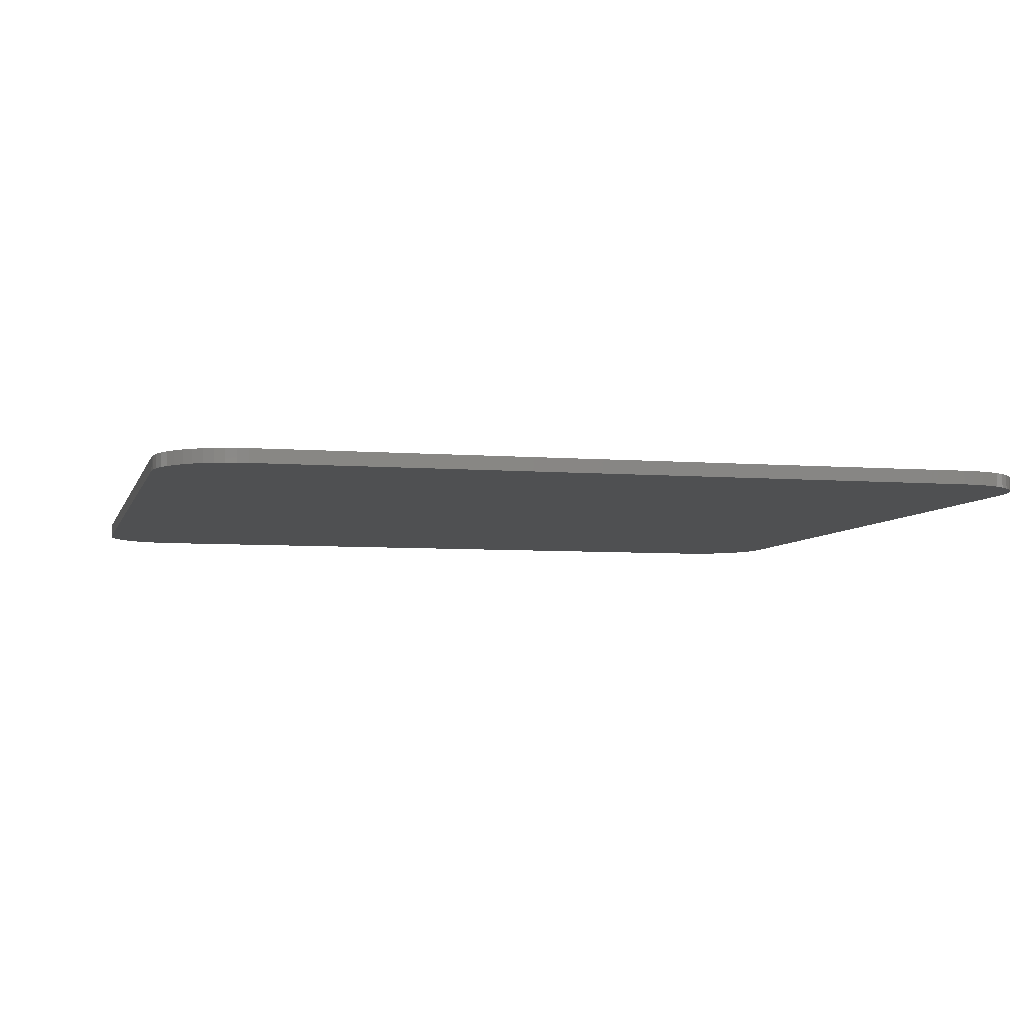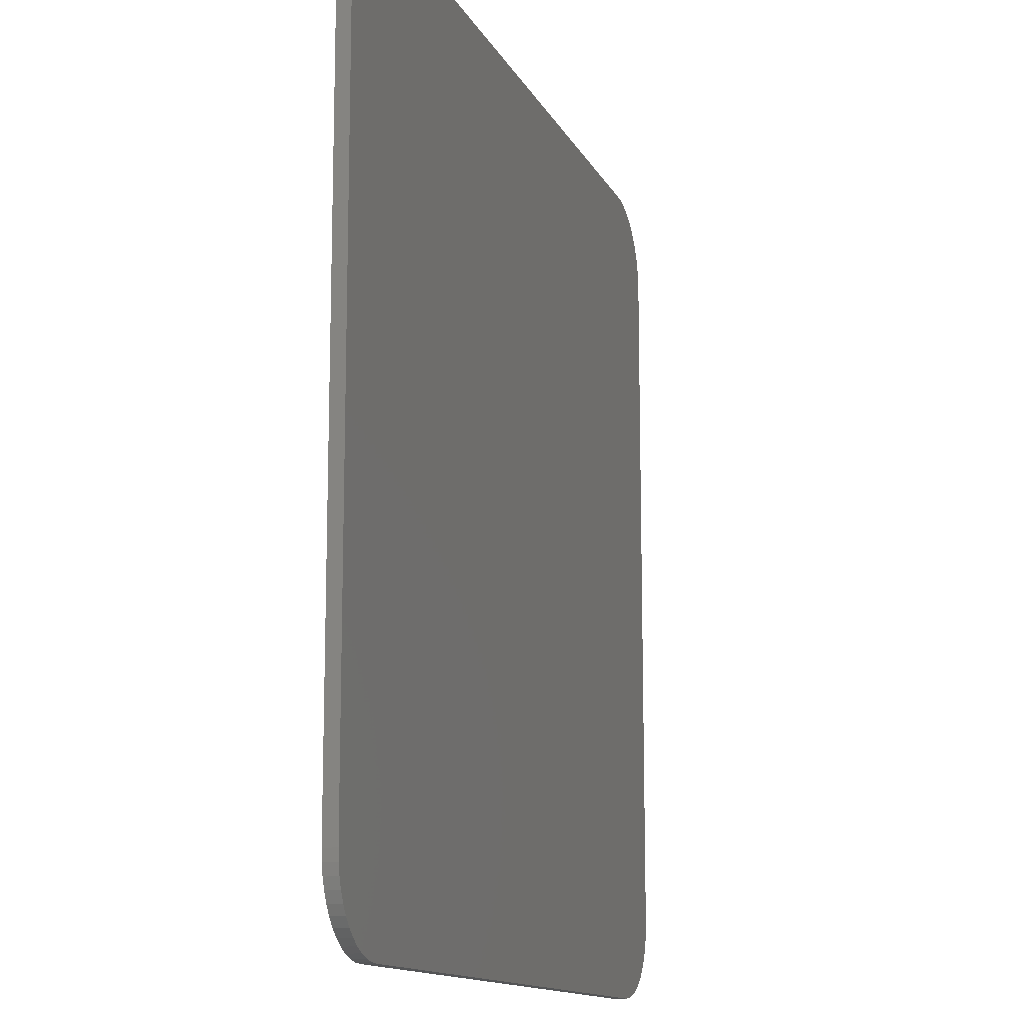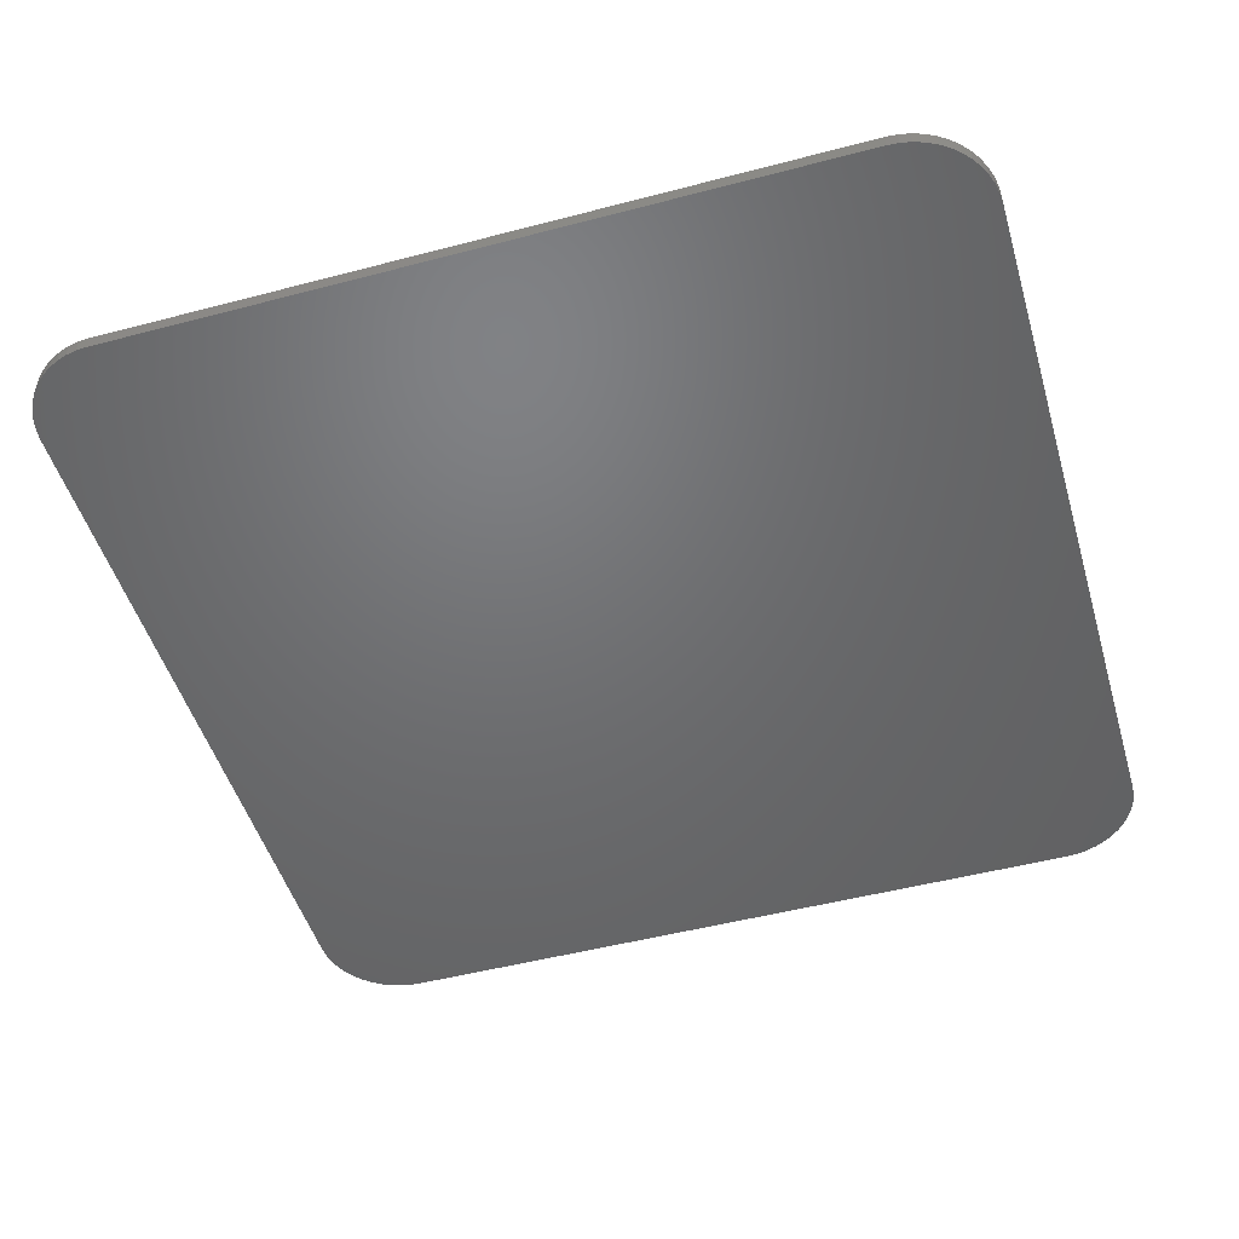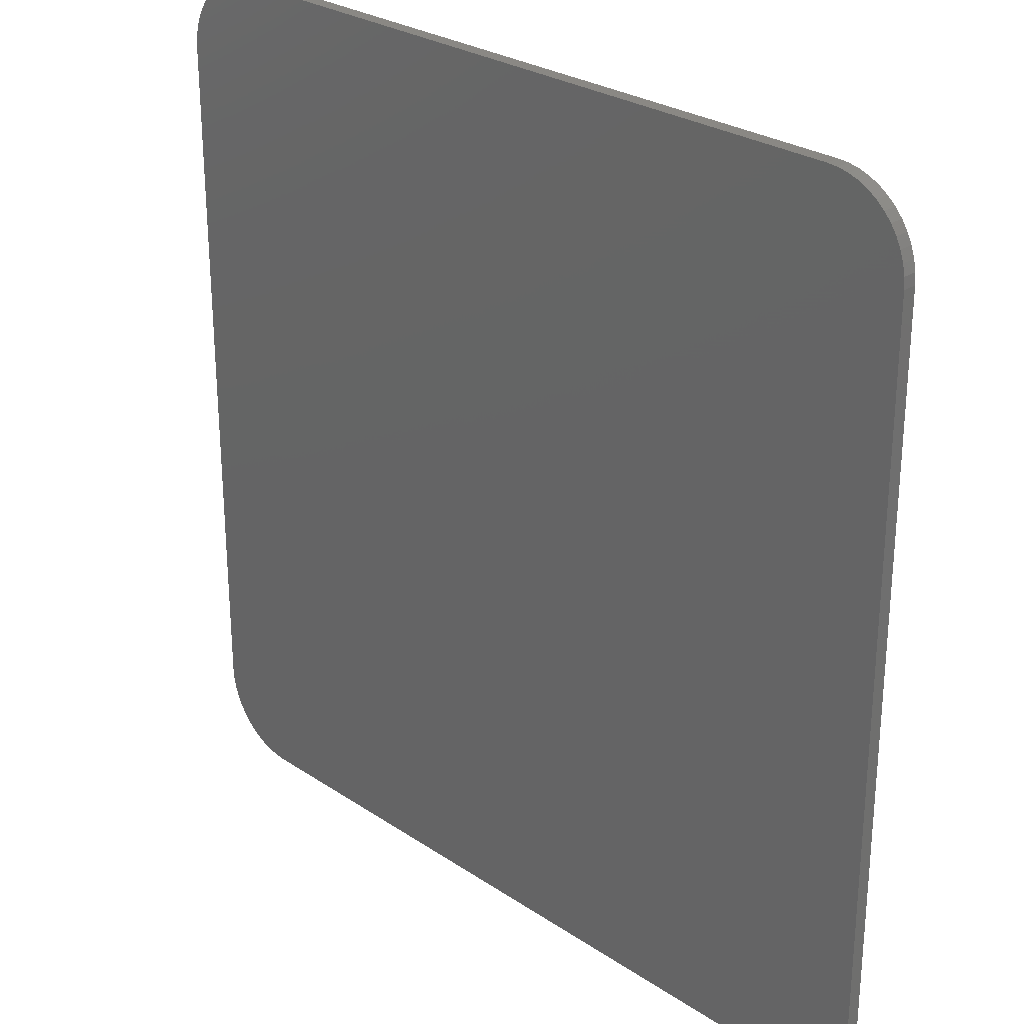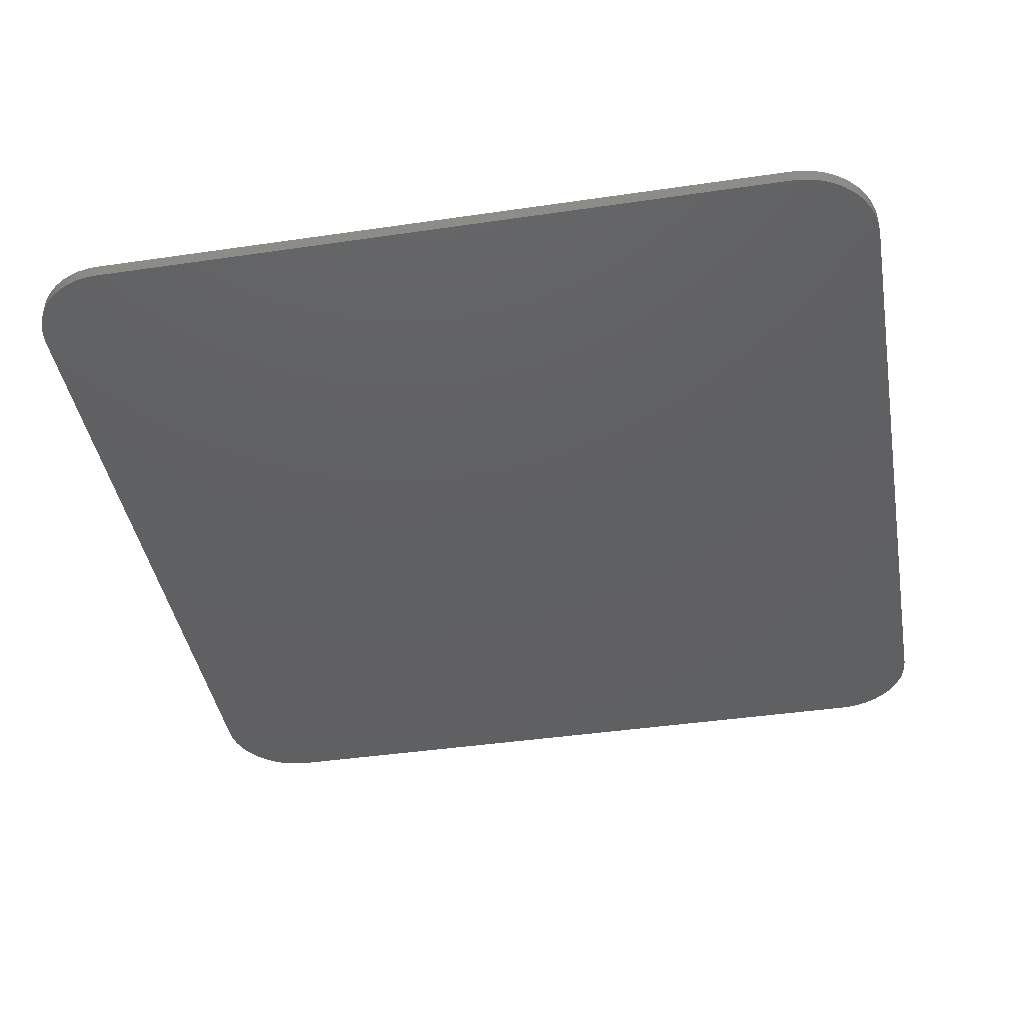
<metadata>
{"format":"stl","ext":"stl","renderer":"f3d","projection":"perspective","resolution":1024,"background":"white","views":[{"elev":-5.8,"azim":-103.9,"up":"+Y"},{"elev":-13.1,"azim":-71.8,"up":"+Z"},{"elev":-49.1,"azim":-73.7,"up":"+Y"},{"elev":27.3,"azim":45.7,"up":"+Z"},{"elev":-42.0,"azim":10.0,"up":"+Y"}]}
</metadata>
<code>
# stl→obj: 251 verts, 442 faces
v -2.6 0 3.2
v -3.2 0 2.6
v -3.195 0 2.678
v -2.678 0 3.195
v -3.179 0 2.755
v -2.755 0 3.179
v -3.154 0 2.83
v -2.83 0 3.154
v -3.12 0 2.9
v -2.9 0 3.12
v -3.076 0 2.965
v -2.965 0 3.076
v -3.024 0 3.024
v 2.6 0 3.2
v 3.195 0 2.678
v 3.2 0 2.6
v 2.678 0 3.195
v 3.179 0 2.755
v 2.755 0 3.179
v 3.154 0 2.83
v 2.83 0 3.154
v 3.12 0 2.9
v 2.9 0 3.12
v 3.076 0 2.965
v 2.965 0 3.076
v 3.024 0 3.024
v 3.2 0 -2.6
v -3.2 0 -2.6
v 3.2 -0.1 2.6
v 3.2 -0.1 -2.6
v -3.2 -0.1 -2.6
v -3.2 -0.1 2.6
v -2.6 0 -3.2
v -3.195 0 -2.678
v -2.678 0 -3.195
v -3.179 0 -2.755
v -2.755 0 -3.179
v -3.154 0 -2.83
v -2.83 0 -3.154
v -3.12 0 -2.9
v -2.9 0 -3.12
v -3.076 0 -2.965
v -2.965 0 -3.076
v -3.024 0 -3.024
v 2.6 0 -3.2
v 3.195 0 -2.678
v 2.678 0 -3.195
v 3.179 0 -2.755
v 2.755 0 -3.179
v 3.154 0 -2.83
v 2.83 0 -3.154
v 3.12 0 -2.9
v 2.9 0 -3.12
v 3.076 0 -2.965
v 2.965 0 -3.076
v 3.024 0 -3.024
v -3.195 -0.1 2.678
v -3.179 -0.1 2.755
v -3.154 -0.1 2.83
v -3.12 -0.1 2.9
v -3.076 -0.1 2.965
v -3.024 -0.1 3.024
v -2.965 -0.1 3.076
v -2.9 -0.1 3.12
v -2.83 -0.1 3.154
v -2.755 -0.1 3.179
v -2.678 -0.1 3.195
v -2.6 -0.1 3.2
v 3.195 -0.1 2.678
v 3.179 -0.1 2.755
v 3.154 -0.1 2.83
v 3.12 -0.1 2.9
v 3.076 -0.1 2.965
v 3.024 -0.1 3.024
v 2.965 -0.1 3.076
v 2.9 -0.1 3.12
v 2.83 -0.1 3.154
v 2.755 -0.1 3.179
v 2.678 -0.1 3.195
v 2.6 -0.1 3.2
v -3.195 -0.1 -2.678
v -3.179 -0.1 -2.755
v -3.154 -0.1 -2.83
v -3.12 -0.1 -2.9
v -3.076 -0.1 -2.965
v -3.024 -0.1 -3.024
v -2.965 -0.1 -3.076
v -2.9 -0.1 -3.12
v -2.83 -0.1 -3.154
v -2.755 -0.1 -3.179
v -2.678 -0.1 -3.195
v -2.6 -0.1 -3.2
v 3.195 -0.1 -2.678
v 3.179 -0.1 -2.755
v 3.154 -0.1 -2.83
v 3.12 -0.1 -2.9
v 3.076 -0.1 -2.965
v 3.024 -0.1 -3.024
v 2.965 -0.1 -3.076
v 2.9 -0.1 -3.12
v 2.83 -0.1 -3.154
v 2.755 -0.1 -3.179
v 2.678 -0.1 -3.195
v 2.6 -0.1 -3.2
v 2.245 -0.1 1.778
v 1.055 -0.1 1.778
v 1.05 -0.1 1.7
v 2.25 -0.1 1.7
v 2.229 -0.1 1.855
v 1.071 -0.1 1.855
v 2.204 -0.1 1.93
v 1.096 -0.1 1.93
v 2.17 -0.1 2
v 1.13 -0.1 2
v 2.126 -0.1 2.065
v 1.174 -0.1 2.065
v 2.074 -0.1 2.124
v 1.226 -0.1 2.124
v 2.015 -0.1 2.176
v 1.285 -0.1 2.176
v 1.95 -0.1 2.22
v 1.35 -0.1 2.22
v 1.88 -0.1 2.254
v 1.42 -0.1 2.254
v 1.805 -0.1 2.28
v 1.495 -0.1 2.28
v 1.728 -0.1 2.295
v 1.572 -0.1 2.295
v 1.65 -0.1 2.3
v 1.055 -0.1 1.622
v 1.071 -0.1 1.545
v 1.096 -0.1 1.47
v 1.13 -0.1 1.4
v 1.174 -0.1 1.335
v 1.226 -0.1 1.276
v 1.285 -0.1 1.224
v 1.35 -0.1 1.18
v 1.42 -0.1 1.146
v 2.229 -0.1 1.545
v 2.245 -0.1 1.622
v 2.204 -0.1 1.47
v 2.17 -0.1 1.4
v 2.126 -0.1 1.335
v 2.074 -0.1 1.276
v 2.015 -0.1 1.224
v 1.95 -0.1 1.18
v 1.88 -0.1 1.146
v 2.25 -0.1 0
v 2.245 -0.1 0.0783
v 2.229 -0.1 0.1553
v 2.204 -0.1 0.2296
v 2.17 -0.1 0.3
v 2.126 -0.1 0.3653
v 2.074 -0.1 0.4243
v 2.015 -0.1 0.476
v 1.95 -0.1 0.5196
v 1.88 -0.1 0.5543
v 1.05 -0.1 0
v 1.071 -0.1 0.1553
v 1.055 -0.1 0.0783
v 1.096 -0.1 0.2296
v 1.13 -0.1 0.3
v 1.174 -0.1 0.3653
v 1.226 -0.1 0.4243
v 1.285 -0.1 0.476
v 1.35 -0.1 0.5196
v 1.42 -0.1 0.5543
v 1.055 -0.1 -0.0783
v 1.071 -0.1 -0.1553
v 1.096 -0.1 -0.2296
v 1.13 -0.1 -0.3
v 1.174 -0.1 -0.3653
v 1.226 -0.1 -0.4243
v 1.285 -0.1 -0.476
v 1.35 -0.1 -0.5196
v 1.42 -0.1 -0.5543
v 2.229 -0.1 -0.1553
v 2.245 -0.1 -0.0783
v 2.204 -0.1 -0.2296
v 2.17 -0.1 -0.3
v 2.126 -0.1 -0.3653
v 2.074 -0.1 -0.4243
v 2.015 -0.1 -0.476
v 1.95 -0.1 -0.5196
v 1.88 -0.1 -0.5543
v 2.25 -0.1 -1.7
v 2.245 -0.1 -1.622
v 2.229 -0.1 -1.545
v 2.204 -0.1 -1.47
v 2.17 -0.1 -1.4
v 2.126 -0.1 -1.335
v 2.074 -0.1 -1.276
v 2.015 -0.1 -1.224
v 1.95 -0.1 -1.18
v 1.88 -0.1 -1.146
v 1.05 -0.1 -1.7
v 1.071 -0.1 -1.545
v 1.055 -0.1 -1.622
v 1.096 -0.1 -1.47
v 1.13 -0.1 -1.4
v 1.174 -0.1 -1.335
v 1.226 -0.1 -1.276
v 1.285 -0.1 -1.224
v 1.35 -0.1 -1.18
v 1.42 -0.1 -1.146
v 2.245 -0.1 -1.778
v 1.055 -0.1 -1.778
v 2.229 -0.1 -1.855
v 1.071 -0.1 -1.855
v 2.204 -0.1 -1.93
v 1.096 -0.1 -1.93
v 2.17 -0.1 -2
v 1.13 -0.1 -2
v 2.126 -0.1 -2.065
v 1.174 -0.1 -2.065
v 2.074 -0.1 -2.124
v 1.226 -0.1 -2.124
v 2.015 -0.1 -2.176
v 1.285 -0.1 -2.176
v 1.95 -0.1 -2.22
v 1.35 -0.1 -2.22
v 1.88 -0.1 -2.254
v 1.42 -0.1 -2.254
v 1.805 -0.1 -2.28
v 1.495 -0.1 -2.28
v 1.728 -0.1 -2.295
v 1.572 -0.1 -2.295
v 1.65 -0.1 -2.3
v 2.25 -0.1 2.3
v 2.25 -0.1 1.1
v 1.05 -0.1 2.3
v 1.05 -0.1 1.1
v 2.25 -0.1 0.6
v 1.05 -0.1 0.6
v 1.05 -0.1 -0.6
v 2.25 -0.1 -0.6
v 1.05 -0.1 -2.3
v 1.05 -0.1 -1.1
v 2.25 -0.1 -2.3
v 2.25 -0.1 -1.1
v -1.175 -0.1 -1.55
v -2.2 -0.1 -1.55
v -2.2 -0.1 -2.3
v 0.6 -0.1 -2.3
v -0.425 -0.1 -1.55
v 0.6 -0.1 -1.55
v -0.425 -0.1 2.3
v -1.175 -0.1 1.498
v -1 -0.1 2.3
v -2.2 -0.1 1.94
v -2.2 -0.1 1.19
f 1 2 3
f 3 4 1
f 4 3 5
f 5 6 4
f 6 5 7
f 7 8 6
f 8 7 9
f 9 10 8
f 10 9 11
f 11 12 10
f 12 11 13
f 14 15 16
f 15 14 17
f 17 18 15
f 18 17 19
f 19 20 18
f 20 19 21
f 21 22 20
f 22 21 23
f 23 24 22
f 24 23 25
f 25 26 24
f 16 27 28
f 28 2 16
f 16 29 30
f 30 27 16
f 28 31 32
f 32 2 28
f 33 34 28
f 34 33 35
f 35 36 34
f 36 35 37
f 37 38 36
f 38 37 39
f 39 40 38
f 40 39 41
f 41 42 40
f 42 41 43
f 43 44 42
f 45 27 46
f 46 47 45
f 47 46 48
f 48 49 47
f 49 48 50
f 50 51 49
f 51 50 52
f 52 53 51
f 53 52 54
f 54 55 53
f 55 54 56
f 3 2 32
f 32 57 3
f 5 3 57
f 57 58 5
f 7 5 58
f 58 59 7
f 9 7 59
f 59 60 9
f 11 9 60
f 60 61 11
f 13 11 61
f 61 62 13
f 12 13 62
f 62 63 12
f 10 12 63
f 63 64 10
f 8 10 64
f 64 65 8
f 6 8 65
f 65 66 6
f 4 6 66
f 66 67 4
f 1 4 67
f 67 68 1
f 15 29 16
f 29 15 69
f 18 69 15
f 69 18 70
f 20 70 18
f 70 20 71
f 22 71 20
f 71 22 72
f 24 72 22
f 72 24 73
f 26 73 24
f 73 26 74
f 25 74 26
f 74 25 75
f 23 75 25
f 75 23 76
f 21 76 23
f 76 21 77
f 19 77 21
f 77 19 78
f 17 78 19
f 78 17 79
f 14 79 17
f 79 14 80
f 34 31 28
f 31 34 81
f 36 81 34
f 81 36 82
f 38 82 36
f 82 38 83
f 40 83 38
f 83 40 84
f 42 84 40
f 84 42 85
f 44 85 42
f 85 44 86
f 43 86 44
f 86 43 87
f 41 87 43
f 87 41 88
f 39 88 41
f 88 39 89
f 37 89 39
f 89 37 90
f 35 90 37
f 90 35 91
f 33 91 35
f 91 33 92
f 46 27 30
f 30 93 46
f 48 46 93
f 93 94 48
f 50 48 94
f 94 95 50
f 52 50 95
f 95 96 52
f 54 52 96
f 96 97 54
f 56 54 97
f 97 98 56
f 55 56 98
f 98 99 55
f 53 55 99
f 99 100 53
f 51 53 100
f 100 101 51
f 49 51 101
f 101 102 49
f 47 49 102
f 102 103 47
f 45 47 103
f 103 104 45
f 68 57 32
f 57 68 67
f 67 58 57
f 58 67 66
f 66 59 58
f 59 66 65
f 65 60 59
f 60 65 64
f 64 61 60
f 61 64 63
f 63 62 61
f 80 29 69
f 69 79 80
f 79 69 70
f 70 78 79
f 78 70 71
f 71 77 78
f 77 71 72
f 72 76 77
f 76 72 73
f 73 75 76
f 75 73 74
f 92 31 81
f 81 91 92
f 91 81 82
f 82 90 91
f 90 82 83
f 83 89 90
f 89 83 84
f 84 88 89
f 88 84 85
f 85 87 88
f 87 85 86
f 104 93 30
f 93 104 103
f 103 94 93
f 94 103 102
f 102 95 94
f 95 102 101
f 101 96 95
f 96 101 100
f 100 97 96
f 97 100 99
f 99 98 97
f 105 106 107
f 107 108 105
f 109 110 106
f 106 105 109
f 111 112 110
f 110 109 111
f 113 114 112
f 112 111 113
f 115 116 114
f 114 113 115
f 117 118 116
f 116 115 117
f 119 120 118
f 118 117 119
f 121 122 120
f 120 119 121
f 123 124 122
f 122 121 123
f 125 126 124
f 124 123 125
f 127 128 126
f 126 125 127
f 129 128 127
f 107 130 131
f 107 131 132
f 107 132 133
f 107 133 134
f 107 134 135
f 107 135 136
f 107 136 137
f 107 137 138
f 108 139 140
f 108 141 139
f 108 142 141
f 108 143 142
f 108 144 143
f 108 145 144
f 108 146 145
f 108 147 146
f 148 149 150
f 148 150 151
f 148 151 152
f 148 152 153
f 148 153 154
f 148 154 155
f 148 155 156
f 148 156 157
f 158 159 160
f 158 161 159
f 158 162 161
f 158 163 162
f 158 164 163
f 158 165 164
f 158 166 165
f 158 167 166
f 158 168 169
f 158 169 170
f 158 170 171
f 158 171 172
f 158 172 173
f 158 173 174
f 158 174 175
f 158 175 176
f 148 177 178
f 148 179 177
f 148 180 179
f 148 181 180
f 148 182 181
f 148 183 182
f 148 184 183
f 148 185 184
f 186 187 188
f 186 188 189
f 186 189 190
f 186 190 191
f 186 191 192
f 186 192 193
f 186 193 194
f 186 194 195
f 196 197 198
f 196 199 197
f 196 200 199
f 196 201 200
f 196 202 201
f 196 203 202
f 196 204 203
f 196 205 204
f 206 196 207
f 196 206 186
f 208 207 209
f 207 208 206
f 210 209 211
f 209 210 208
f 212 211 213
f 211 212 210
f 214 213 215
f 213 214 212
f 216 215 217
f 215 216 214
f 218 217 219
f 217 218 216
f 220 219 221
f 219 220 218
f 222 221 223
f 221 222 220
f 224 223 225
f 223 224 222
f 226 225 227
f 225 226 224
f 228 226 227
f 229 129 123
f 229 123 117
f 229 117 111
f 229 111 108
f 230 108 141
f 230 141 144
f 230 144 147
f 231 124 129
f 231 118 124
f 231 112 118
f 231 107 112
f 232 132 107
f 232 135 132
f 232 138 135
f 233 149 148
f 233 150 149
f 233 151 150
f 233 152 151
f 233 153 152
f 233 154 153
f 233 155 154
f 233 156 155
f 233 157 156
f 234 158 160
f 234 160 159
f 234 159 161
f 234 161 162
f 234 162 163
f 234 163 164
f 234 164 165
f 234 165 166
f 234 166 167
f 235 168 158
f 235 169 168
f 235 170 169
f 235 171 170
f 235 172 171
f 235 173 172
f 235 174 173
f 235 175 174
f 235 176 175
f 236 148 178
f 236 178 177
f 236 177 179
f 236 179 180
f 236 180 181
f 236 181 182
f 236 182 183
f 236 183 184
f 236 184 185
f 237 228 223
f 237 223 217
f 237 217 211
f 237 211 196
f 238 196 199
f 238 199 202
f 238 202 205
f 239 222 228
f 239 216 222
f 239 210 216
f 239 186 210
f 240 189 186
f 240 192 189
f 240 195 192
f 14 16 2
f 2 1 14
f 45 33 28
f 28 27 45
f 1 68 80
f 80 14 1
f 33 45 104
f 104 92 33
f 241 242 243
f 241 243 244
f 244 245 241
f 245 244 246
f 245 247 248
f 248 241 245
f 248 247 249
f 248 249 250
f 250 251 248
f 107 138 147
f 147 108 107
f 138 167 157
f 157 147 138
f 167 158 148
f 148 157 167
f 148 158 176
f 176 185 148
f 185 176 205
f 205 195 185
f 205 196 186
f 186 195 205
f 68 32 250
f 250 249 68
f 68 249 247
f 68 247 231
f 231 80 68
f 80 231 129
f 80 129 229
f 229 29 80
f 32 251 250
f 32 31 242
f 242 251 32
f 242 241 248
f 248 251 242
f 243 242 31
f 29 229 108
f 29 108 230
f 29 230 233
f 29 233 148
f 29 148 30
f 30 148 236
f 30 236 240
f 30 240 186
f 30 186 239
f 92 244 243
f 243 31 92
f 92 104 237
f 237 244 92
f 104 228 237
f 104 30 239
f 239 228 104
f 247 107 231
f 247 232 107
f 247 234 232
f 247 158 234
f 247 245 246
f 246 158 247
f 246 235 158
f 246 238 235
f 246 244 196
f 196 238 246
f 244 237 196
f 232 234 167
f 167 138 232
f 147 157 233
f 233 230 147
f 235 238 205
f 205 176 235
f 185 195 240
f 240 236 185

</code>
